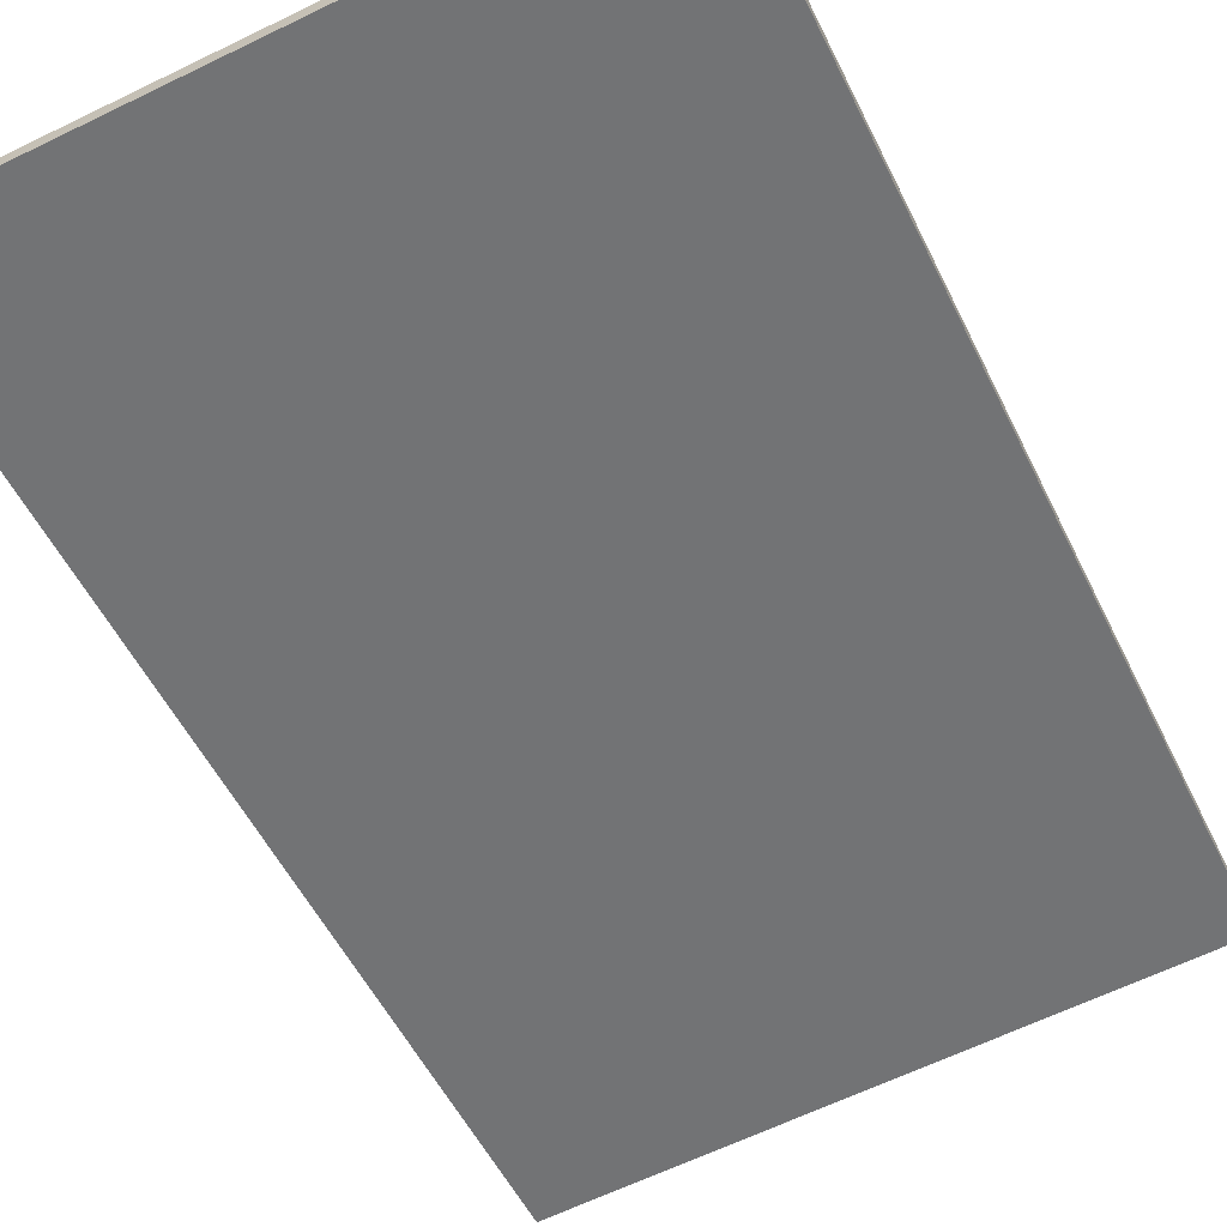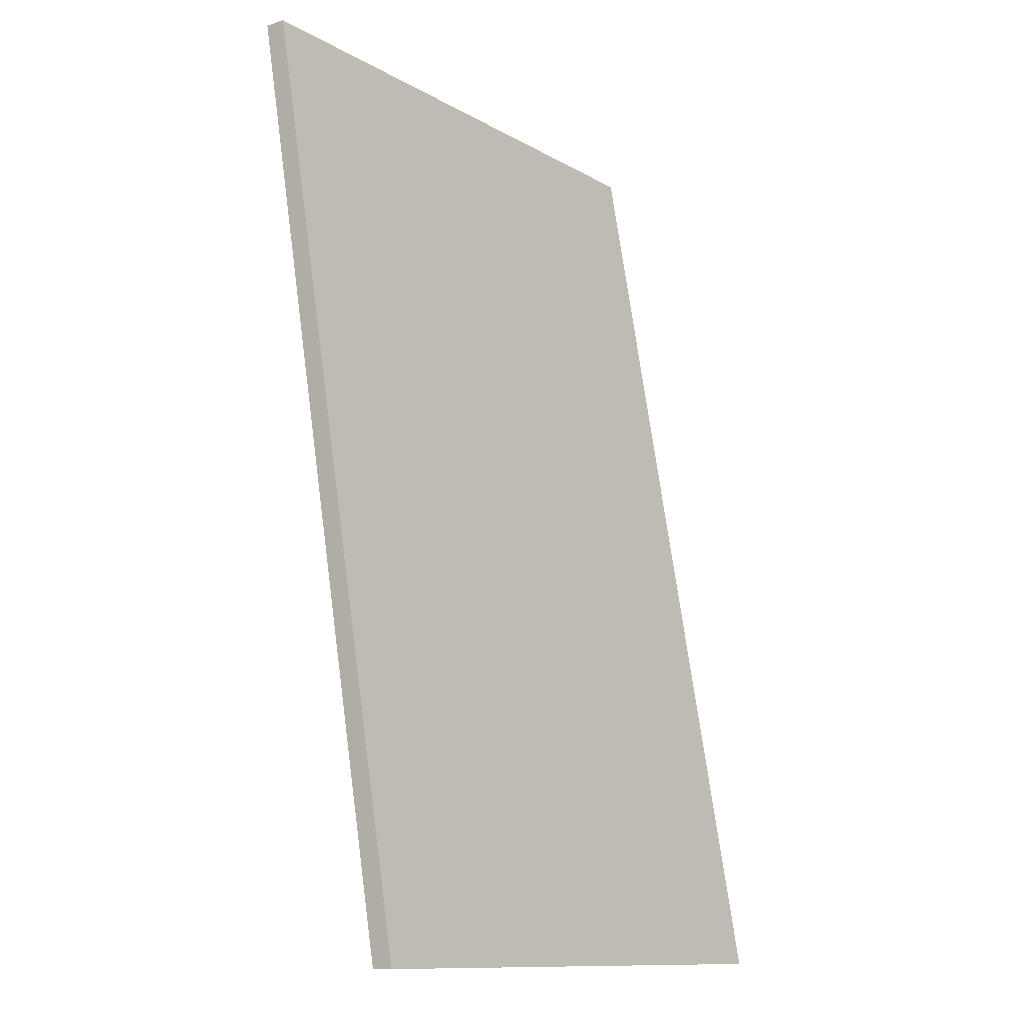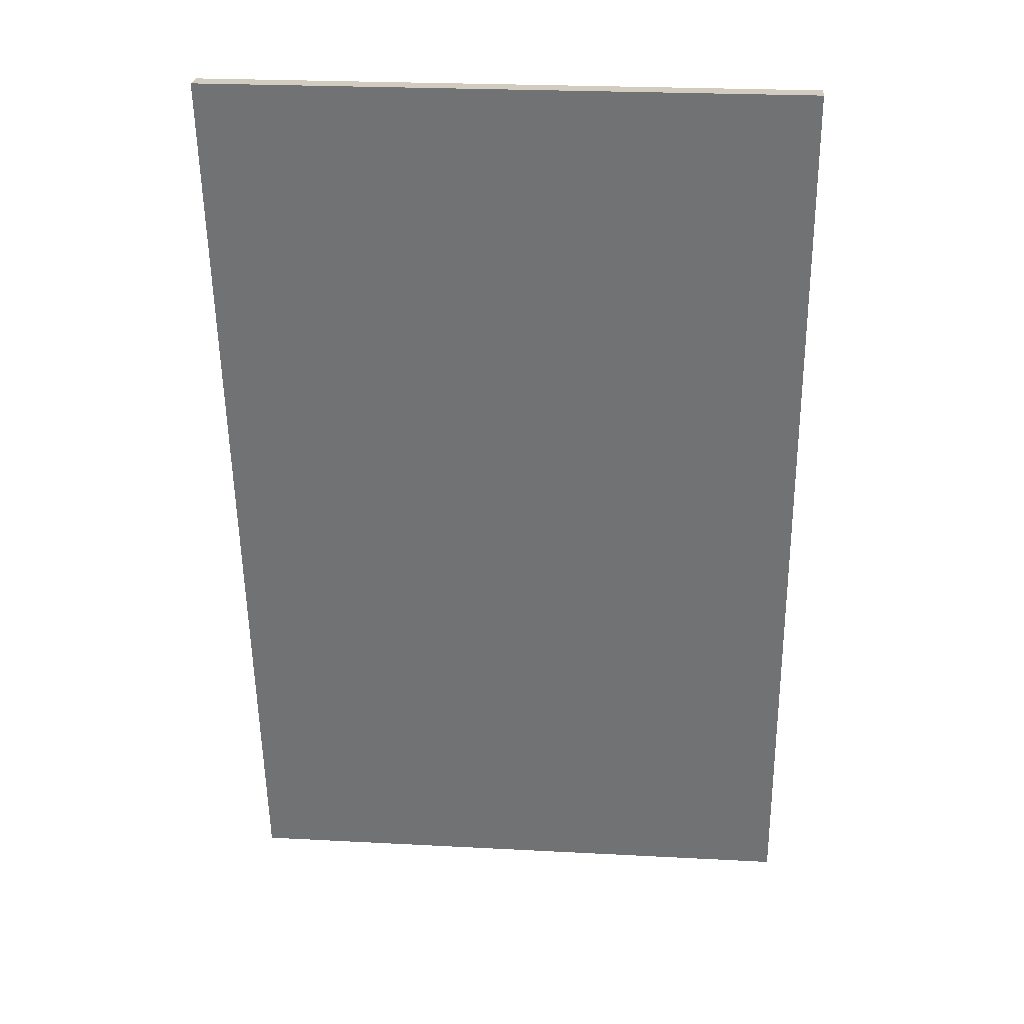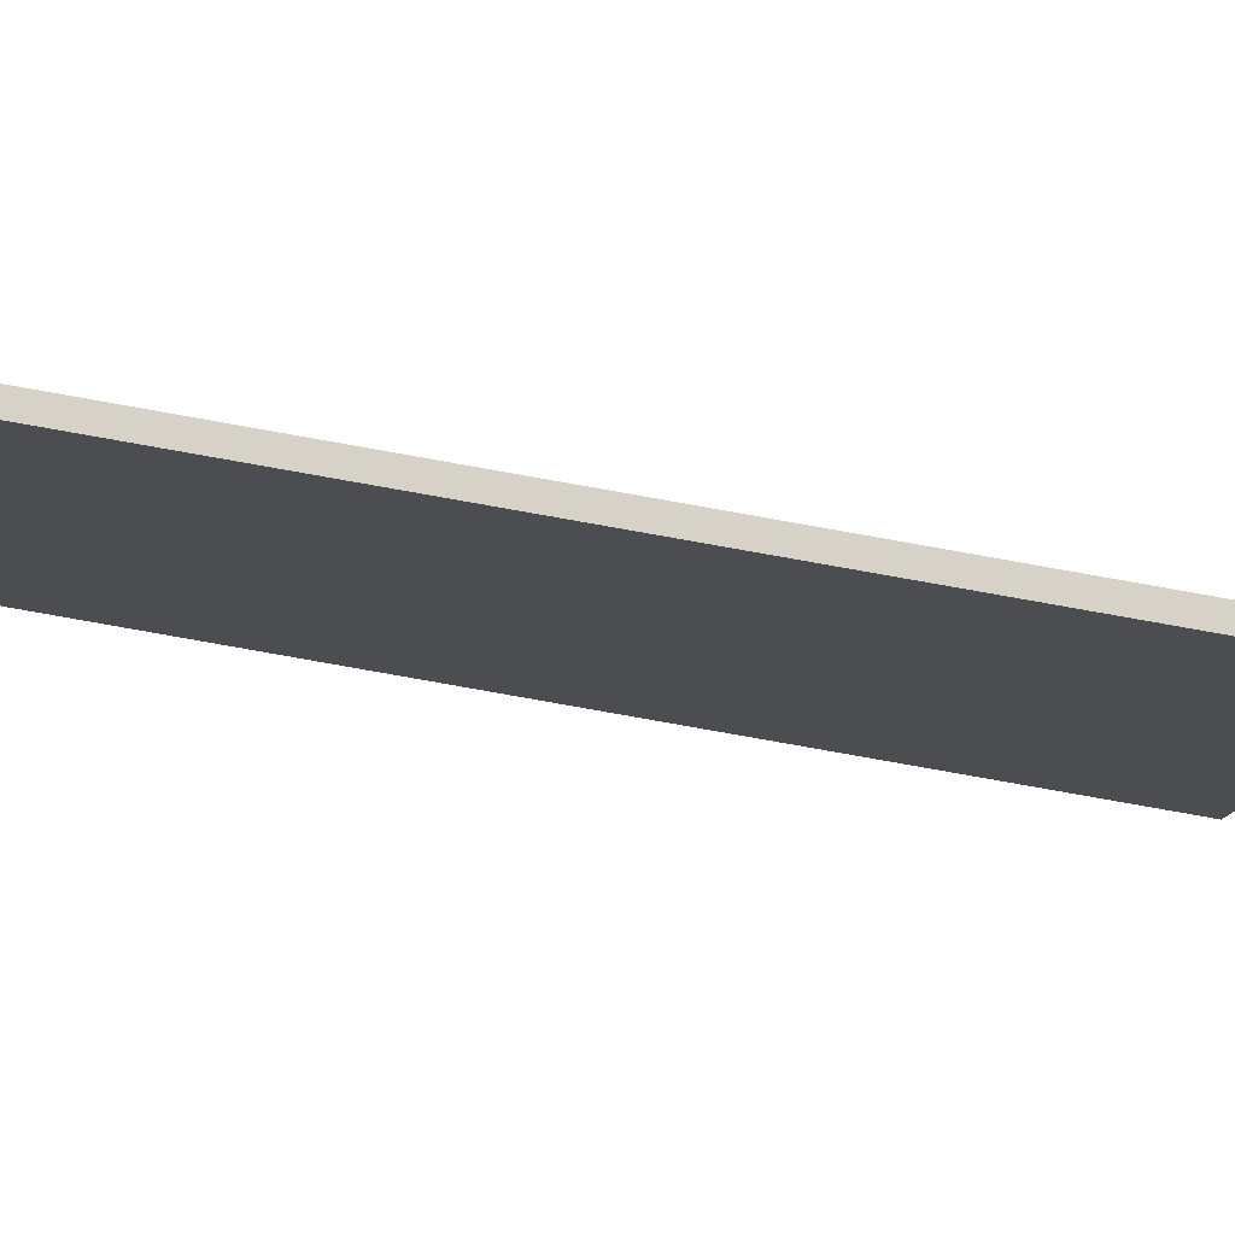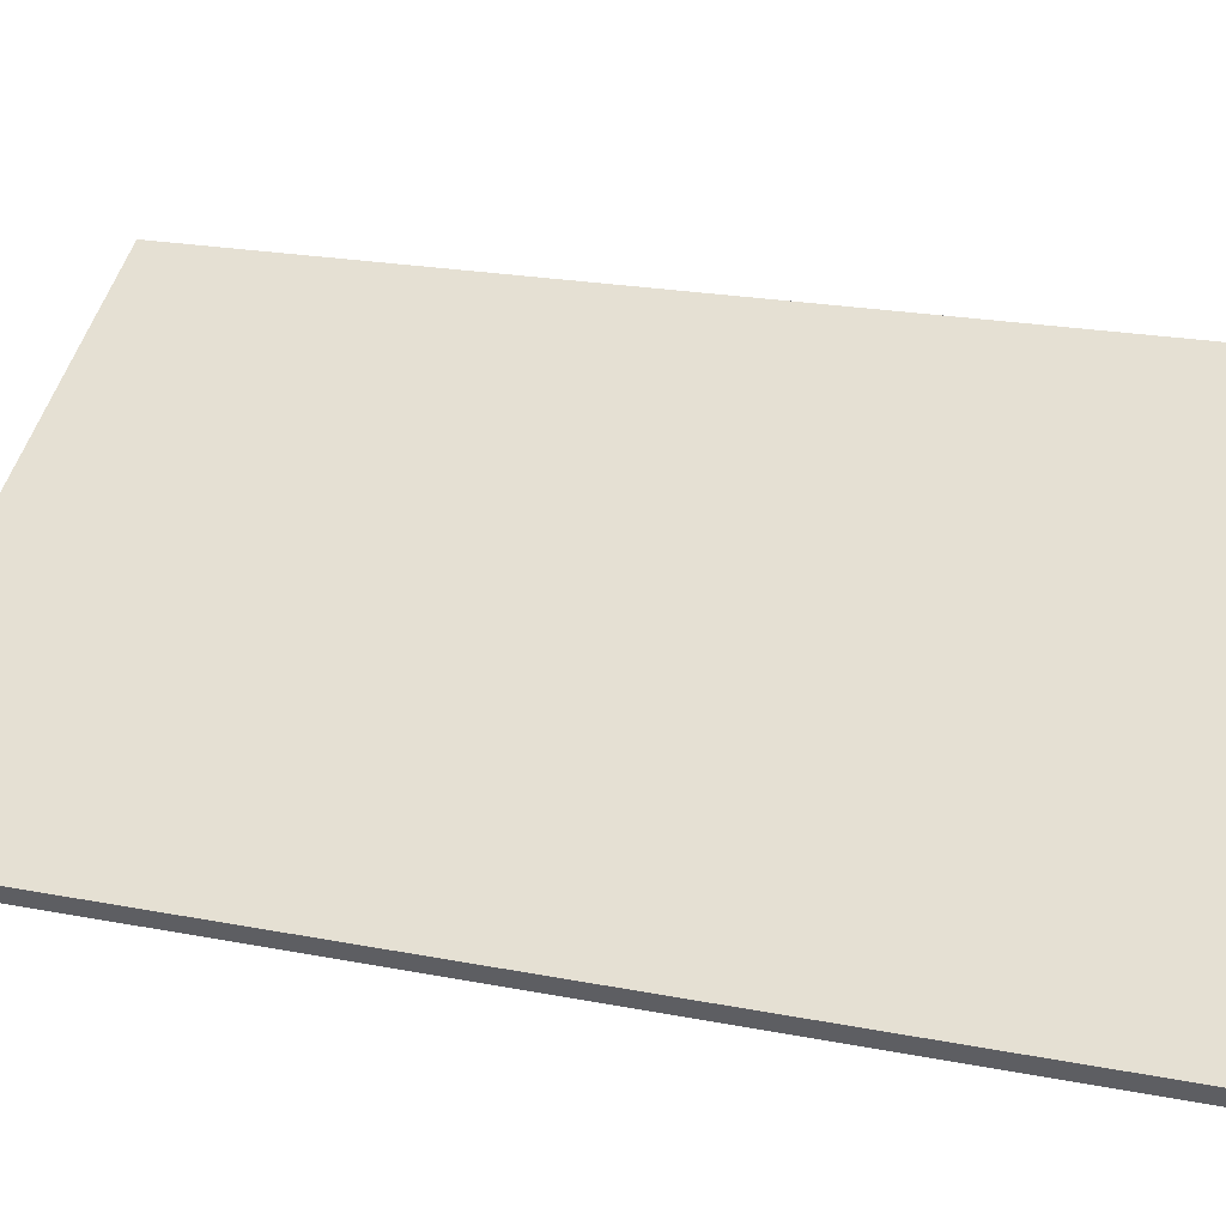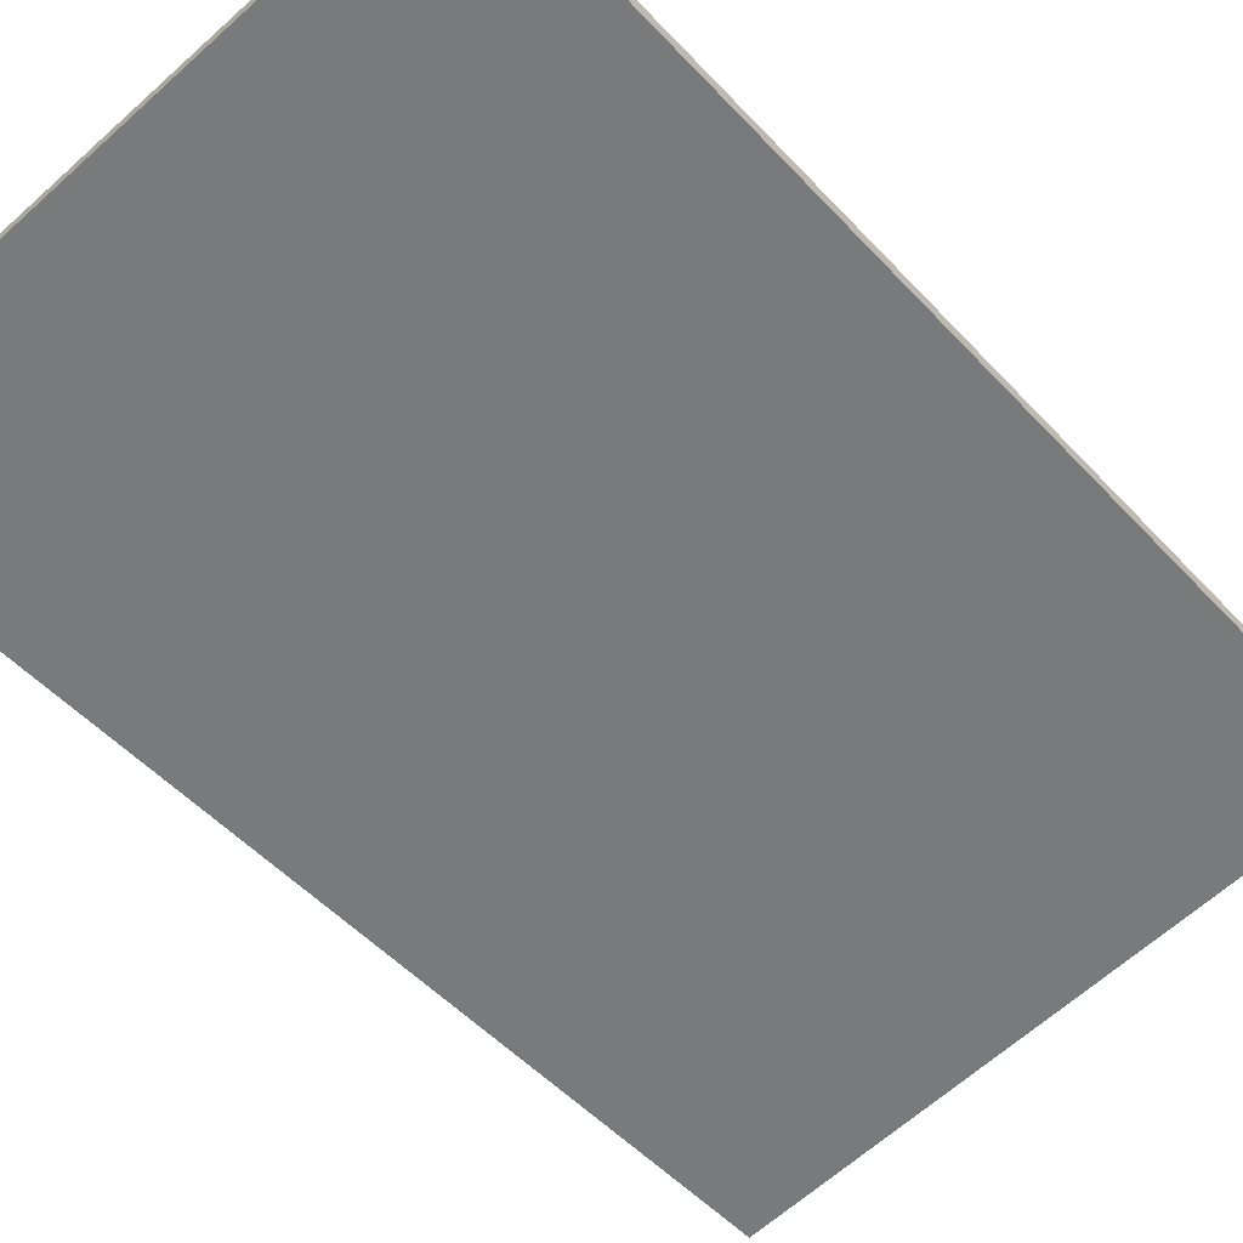
<metadata>
{"format":"obj","ext":"obj","renderer":"f3d","projection":"perspective","resolution":1024,"background":"white","views":[{"elev":-64.2,"azim":26.0,"up":"+Y"},{"elev":-11.9,"azim":127.1,"up":"+Z"},{"elev":24.2,"azim":5.0,"up":"+Z"},{"elev":-11.8,"azim":-92.4,"up":"+Y"},{"elev":52.3,"azim":106.6,"up":"+Y"},{"elev":-64.8,"azim":42.1,"up":"+Y"}]}
</metadata>
<code>
g default
v -260.1 -10.96 565
v 211.5 -10.96 565
v -260.1 6.371 565
v 211.5 6.371 565
v -260.1 134.3 -187.3
v 211.5 134.3 -187.3
v -260.1 117 -187.3
v 211.5 117 -187.3
g RampUp
f 1 2 4 3
f 3 4 6 5
f 5 6 8 7
f 7 8 2 1
f 2 8 6 4
f 7 1 3 5

</code>
